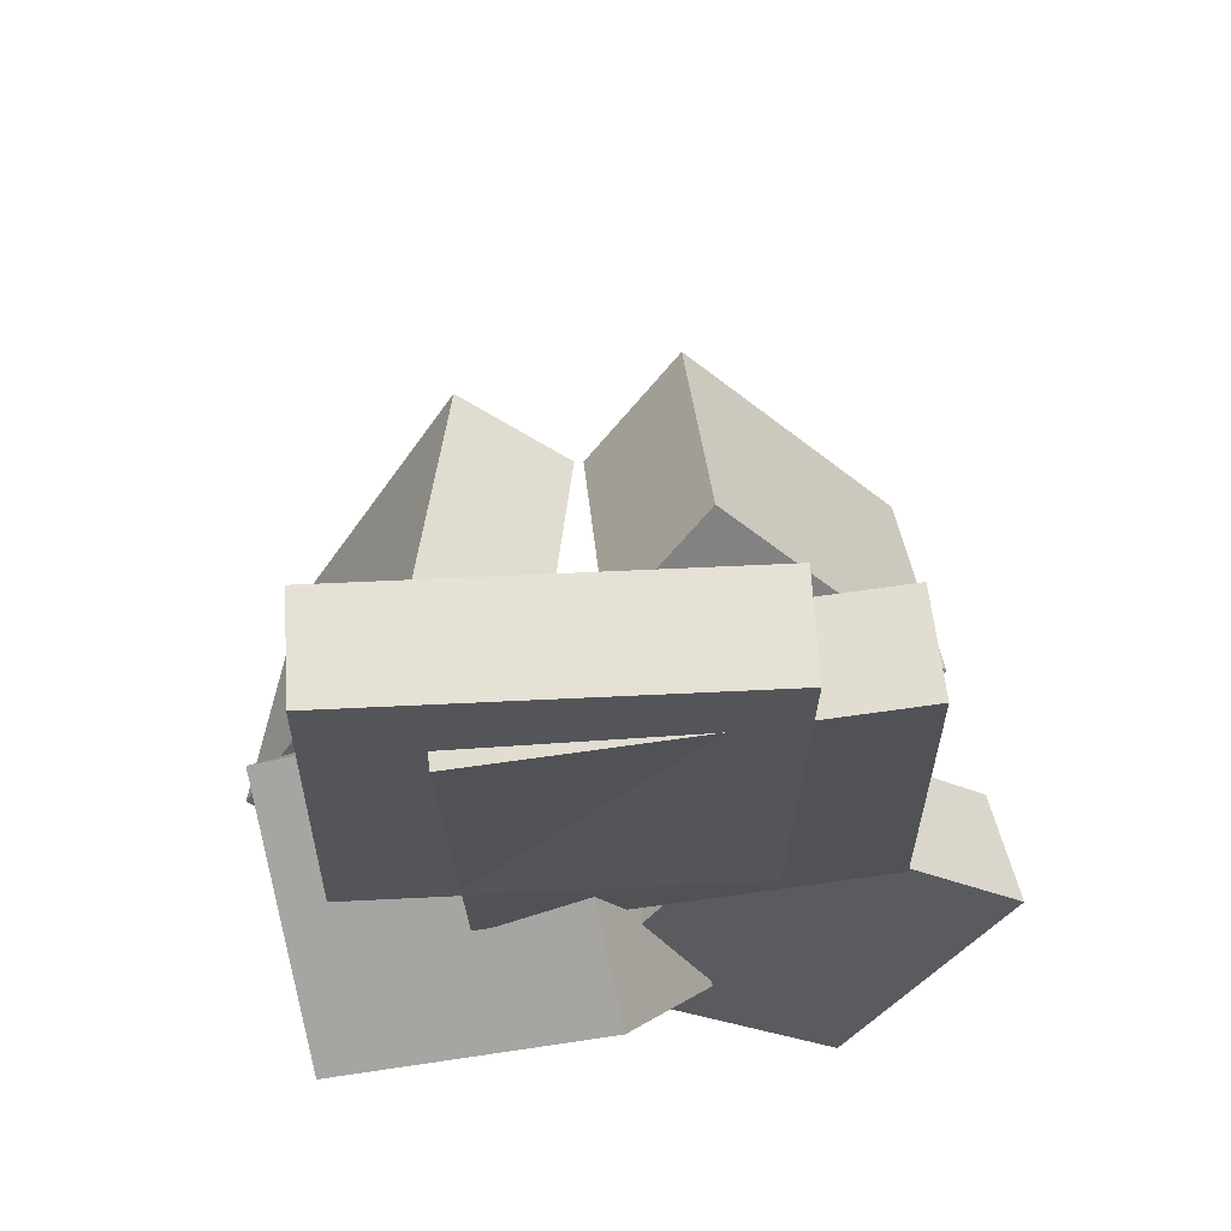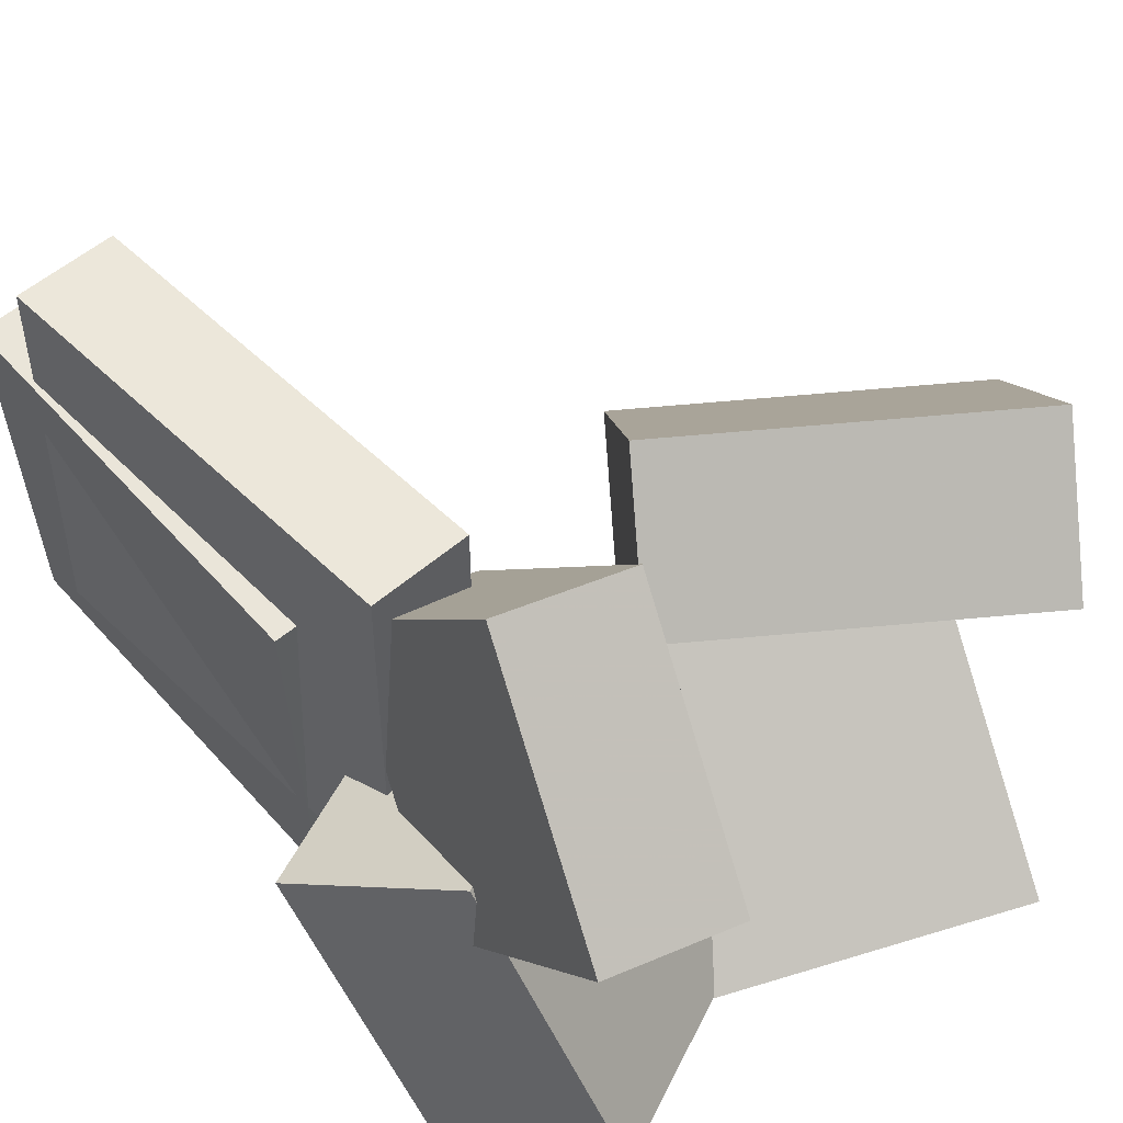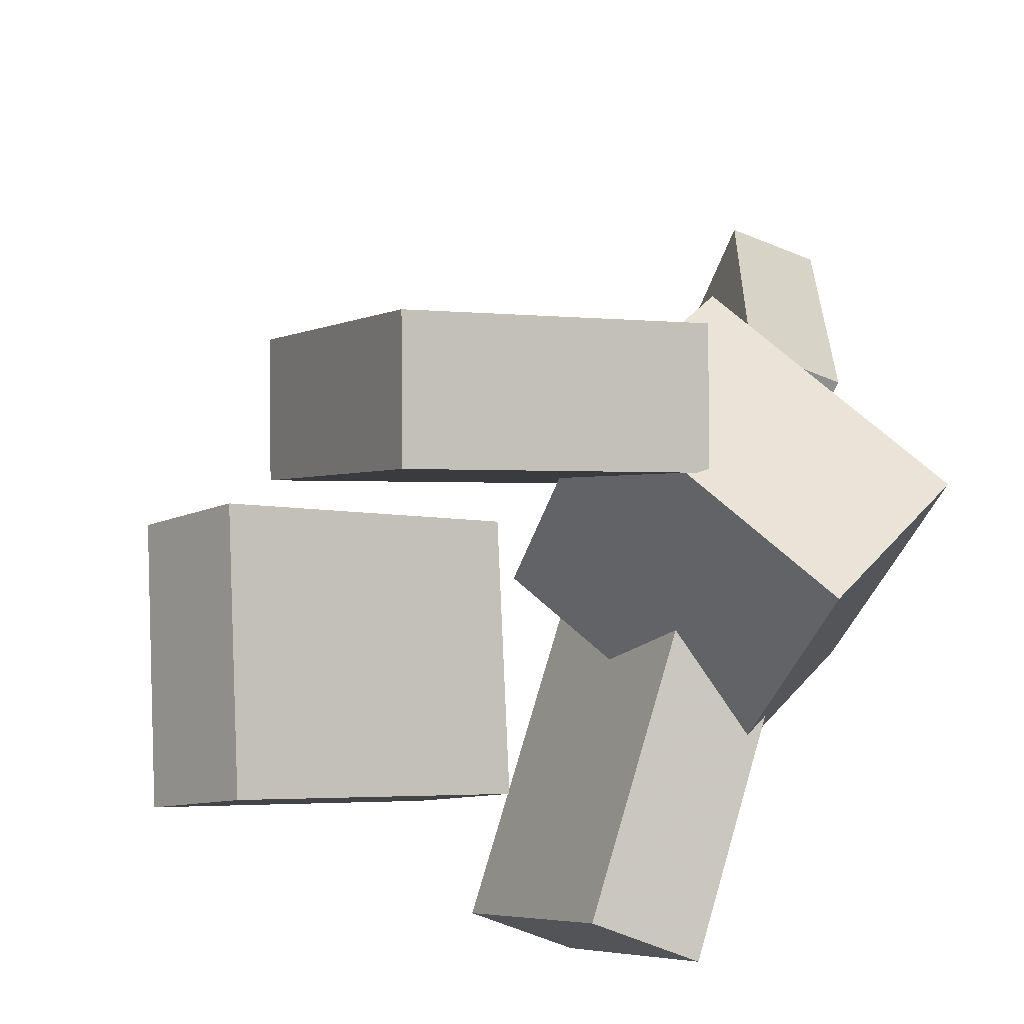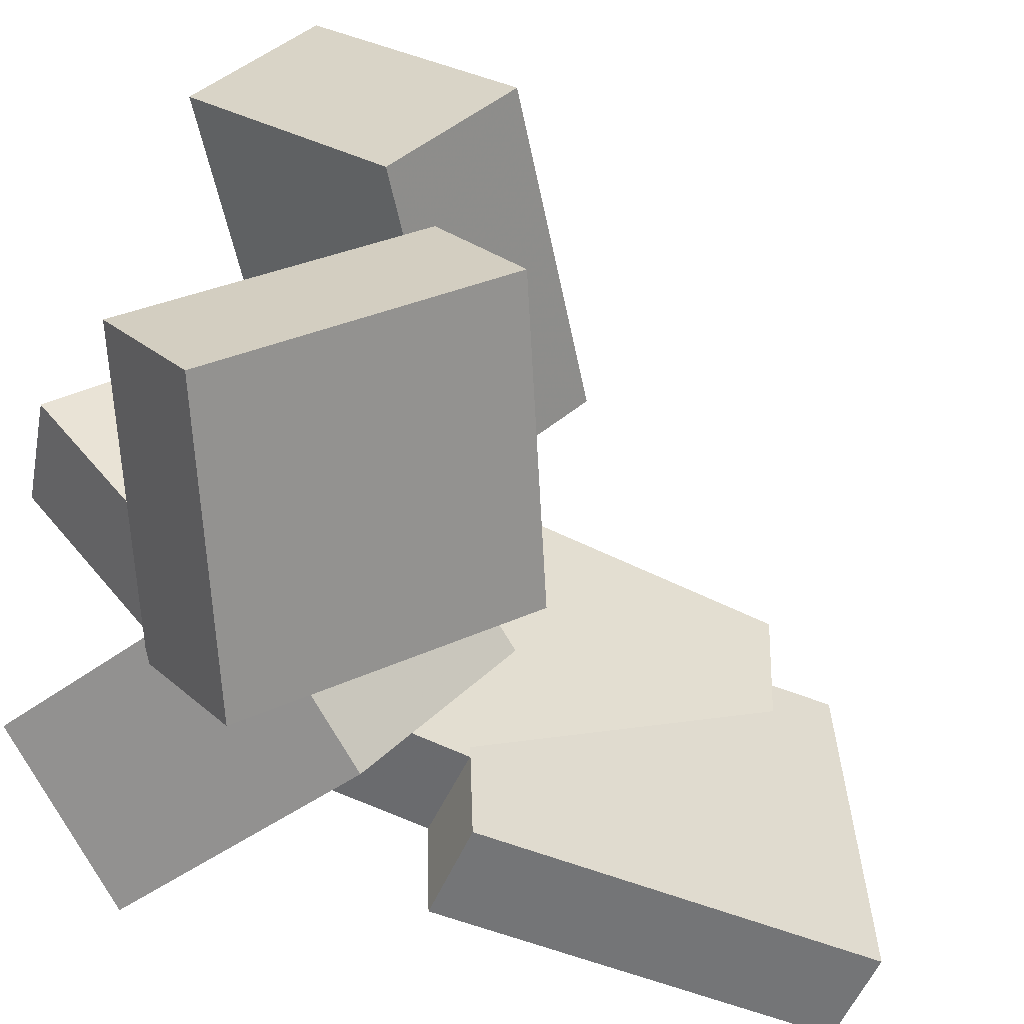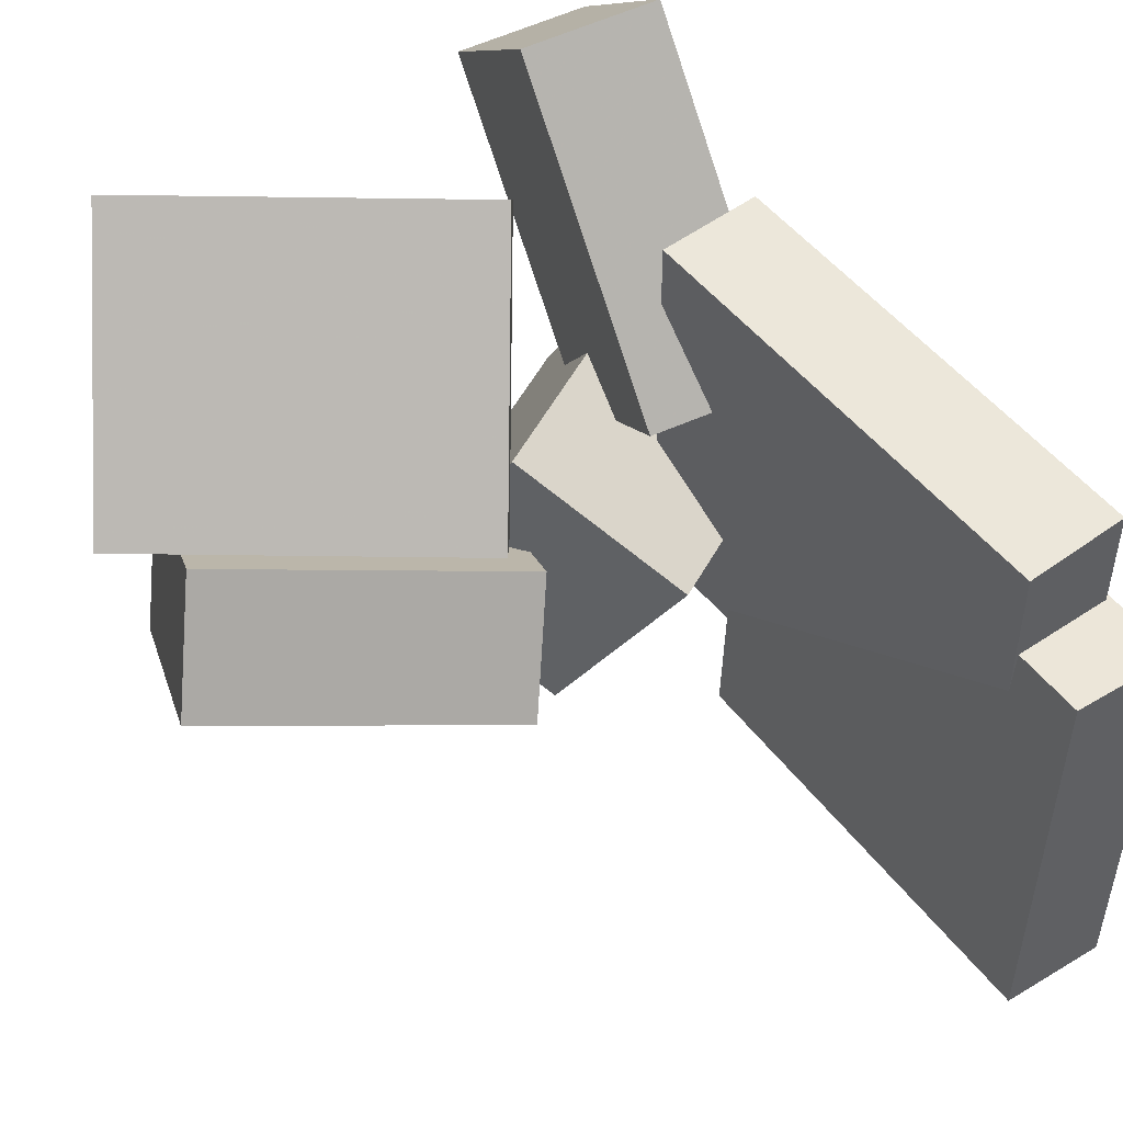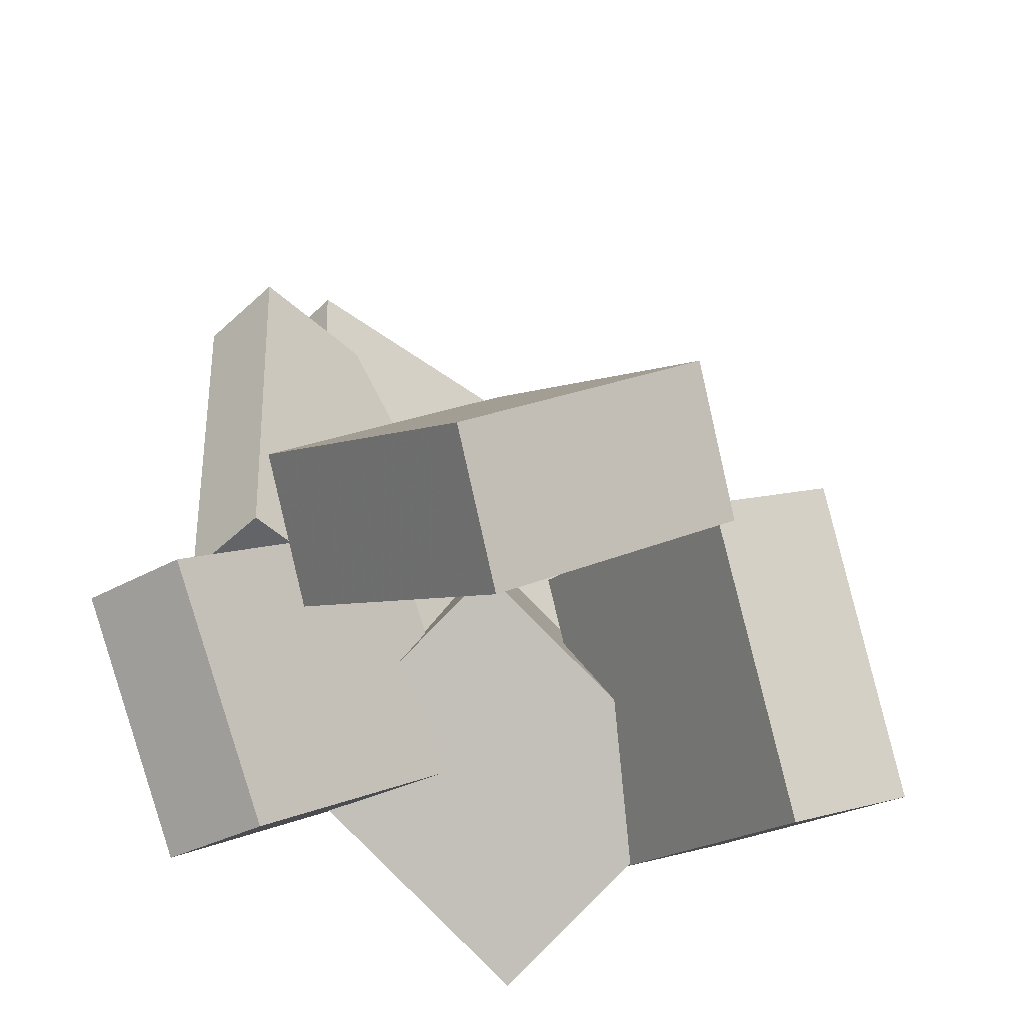
<metadata>
{"format":"obj","ext":"obj","renderer":"f3d","projection":"perspective","resolution":1024,"background":"white","views":[{"elev":62.0,"azim":-95.8,"up":"+Y"},{"elev":54.5,"azim":-37.6,"up":"+Z"},{"elev":-63.6,"azim":156.2,"up":"+Y"},{"elev":-54.3,"azim":69.1,"up":"+Z"},{"elev":49.5,"azim":147.8,"up":"+Z"},{"elev":-45.5,"azim":45.9,"up":"+Y"}]}
</metadata>
<code>
v -0.1181 -0.1546 -0.05332
v -0.2181 -0.1366 -0.04183
v -0.0725 0.009933 0.08622
v -0.1725 0.02792 0.09772
v -0.1258 -0.3335 0.1601
v -0.2258 -0.3155 0.1716
v -0.08013 -0.169 0.2996
v -0.1801 -0.151 0.3111
f 1.0 7.0 5.0
f 1.0 3.0 7.0
f 1.0 4.0 3.0
f 1.0 2.0 4.0
f 3.0 8.0 7.0
f 3.0 4.0 8.0
f 5.0 7.0 8.0
f 5.0 8.0 6.0
f 1.0 5.0 6.0
f 1.0 6.0 2.0
f 2.0 6.0 8.0
f 2.0 8.0 4.0
v -0.2223 0.3734 -0.2037
v -0.2361 0.3682 0.1137
v -0.1398 0.3776 -0.2
v -0.1537 0.3723 0.1173
v -0.205 0.03696 -0.2085
v -0.2189 0.03172 0.1089
v -0.1225 0.04114 -0.2048
v -0.1364 0.03589 0.1125
f 9.0 15.0 13.0
f 9.0 11.0 15.0
f 9.0 12.0 11.0
f 9.0 10.0 12.0
f 11.0 16.0 15.0
f 11.0 12.0 16.0
f 13.0 15.0 16.0
f 13.0 16.0 14.0
f 9.0 13.0 14.0
f 9.0 14.0 10.0
f 10.0 14.0 16.0
f 10.0 16.0 12.0
v -0.1826 -0.2999 -0.1636
v -0.2155 -0.1735 0.06693
v -0.2564 -0.1822 -0.2387
v -0.2893 -0.05579 -0.008139
v 0.02979 -0.1869 -0.1953
v -0.003132 -0.06044 0.03527
v -0.04403 -0.06922 -0.2704
v -0.07695 0.05722 -0.0398
f 17.0 23.0 21.0
f 17.0 19.0 23.0
f 17.0 20.0 19.0
f 17.0 18.0 20.0
f 19.0 24.0 23.0
f 19.0 20.0 24.0
f 21.0 23.0 24.0
f 21.0 24.0 22.0
f 17.0 21.0 22.0
f 17.0 22.0 18.0
f 18.0 22.0 24.0
f 18.0 24.0 20.0
v 0.02386 -0.02053 0.009447
v -0.06386 -0.1544 0.1824
v 0.07292 0.05922 0.09609
v -0.01481 -0.07467 0.269
v 0.2553 -0.1671 0.01335
v 0.1675 -0.301 0.1863
v 0.3043 -0.08735 0.1
v 0.2166 -0.2212 0.2729
f 25.0 31.0 29.0
f 25.0 27.0 31.0
f 25.0 28.0 27.0
f 25.0 26.0 28.0
f 27.0 32.0 31.0
f 27.0 28.0 32.0
f 29.0 31.0 32.0
f 29.0 32.0 30.0
f 25.0 29.0 30.0
f 25.0 30.0 26.0
f 26.0 30.0 32.0
f 26.0 32.0 28.0
v -0.06857 -0.2226 -0.1878
v -0.004019 -0.01616 -0.04116
v -0.02681 -0.1695 -0.2809
v 0.03774 0.03695 -0.1343
v 0.1636 -0.3269 -0.1432
v 0.2282 -0.1205 0.00348
v 0.2054 -0.2738 -0.2363
v 0.27 -0.06739 -0.08963
f 33.0 39.0 37.0
f 33.0 35.0 39.0
f 33.0 36.0 35.0
f 33.0 34.0 36.0
f 35.0 40.0 39.0
f 35.0 36.0 40.0
f 37.0 39.0 40.0
f 37.0 40.0 38.0
f 33.0 37.0 38.0
f 33.0 38.0 34.0
f 34.0 38.0 40.0
f 34.0 40.0 36.0
v -0.2356 0.2992 -0.1239
v -0.2267 0.3113 0.1977
v -0.1548 0.3074 -0.1264
v -0.1459 0.3196 0.1951
v -0.1991 -0.05594 -0.1114
v -0.1902 -0.04377 0.2101
v -0.1182 -0.04771 -0.114
v -0.1093 -0.03553 0.2076
f 41.0 47.0 45.0
f 41.0 43.0 47.0
f 41.0 44.0 43.0
f 41.0 42.0 44.0
f 43.0 48.0 47.0
f 43.0 44.0 48.0
f 45.0 47.0 48.0
f 45.0 48.0 46.0
f 41.0 45.0 46.0
f 41.0 46.0 42.0
f 42.0 46.0 48.0
f 42.0 48.0 44.0

</code>
